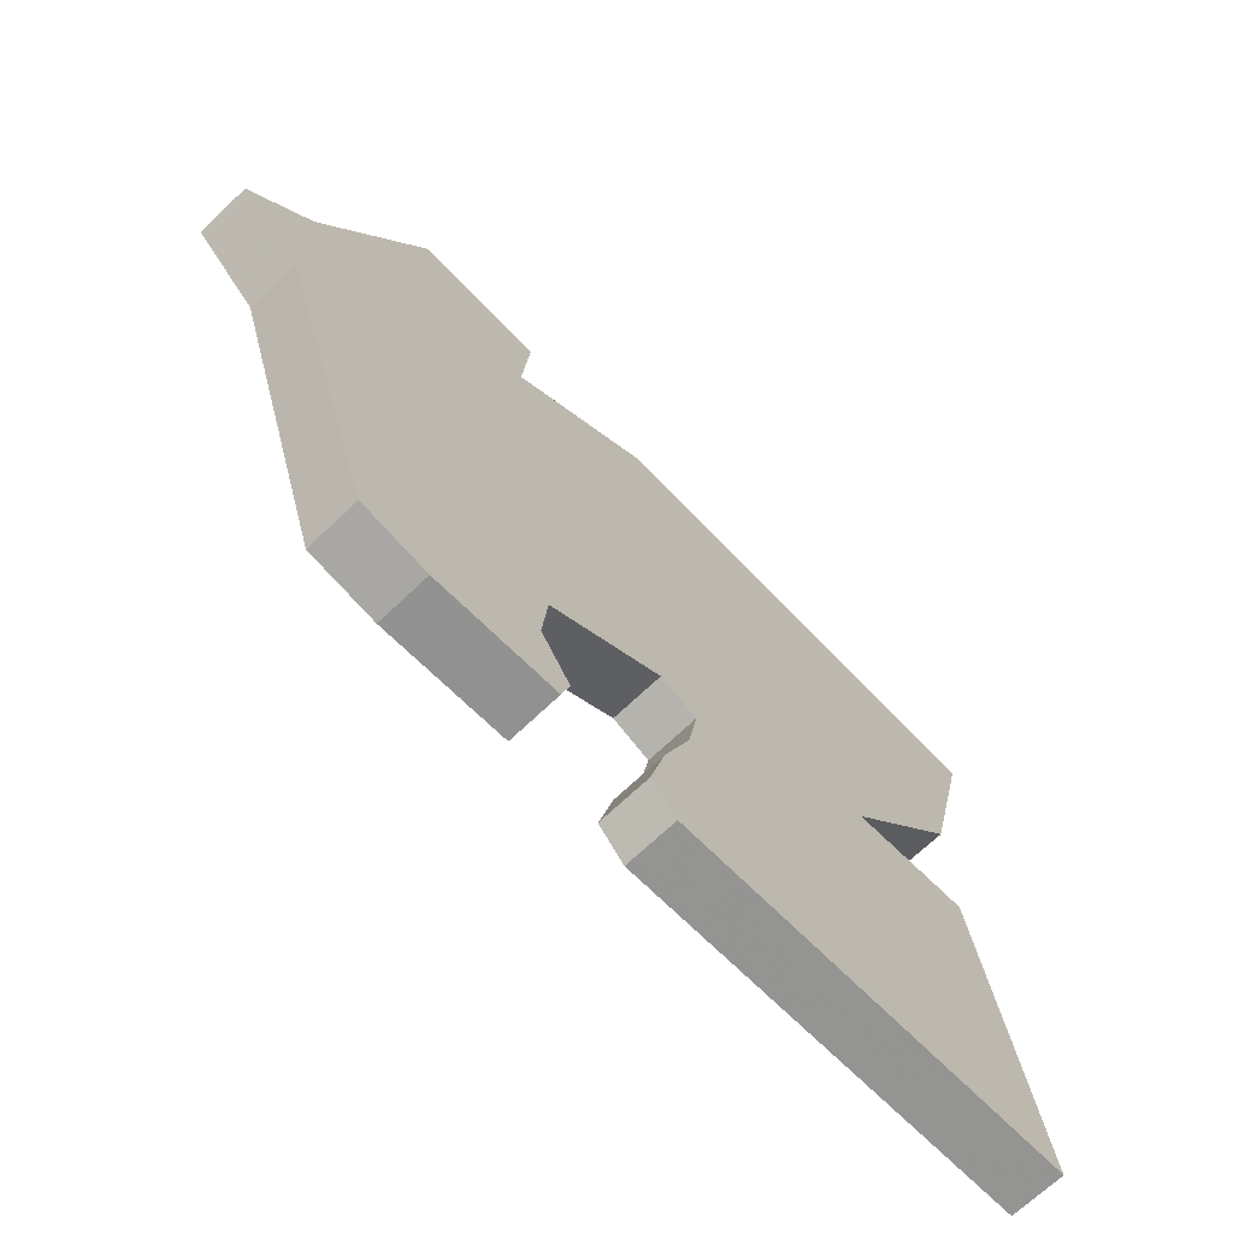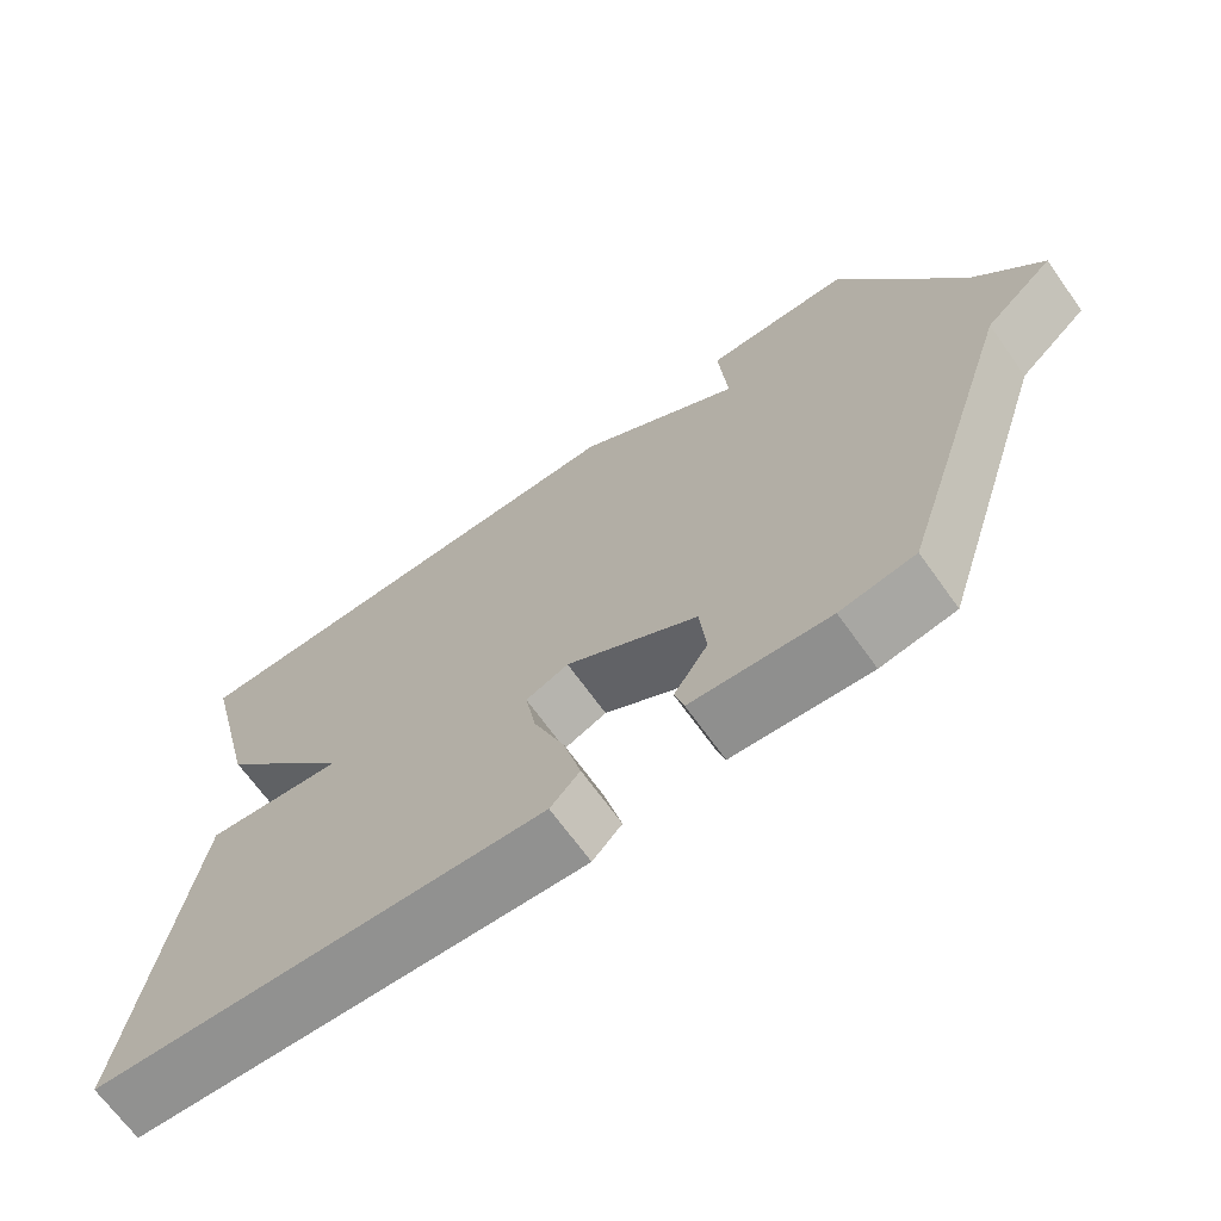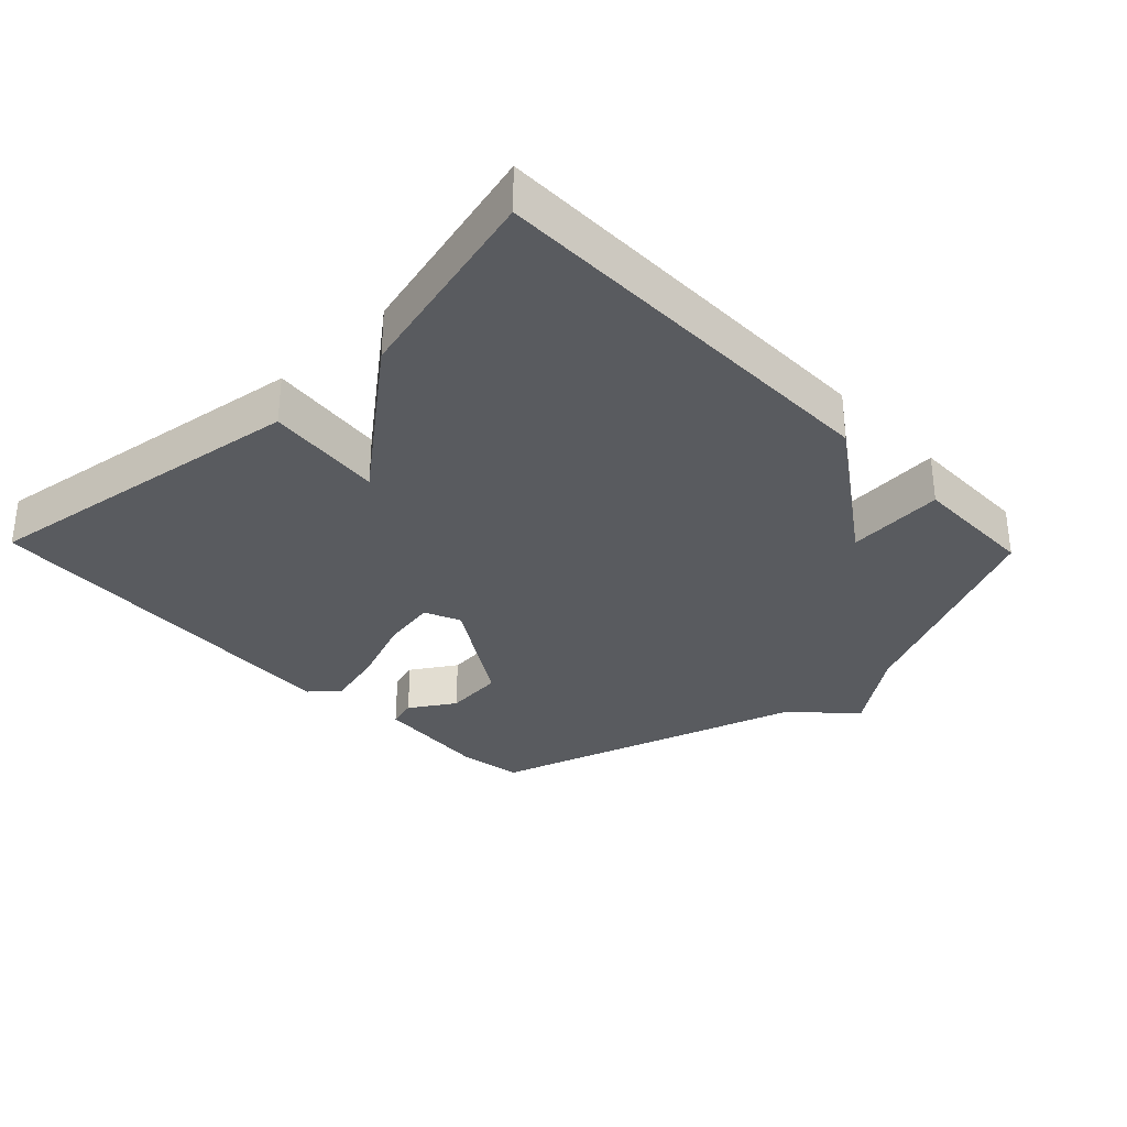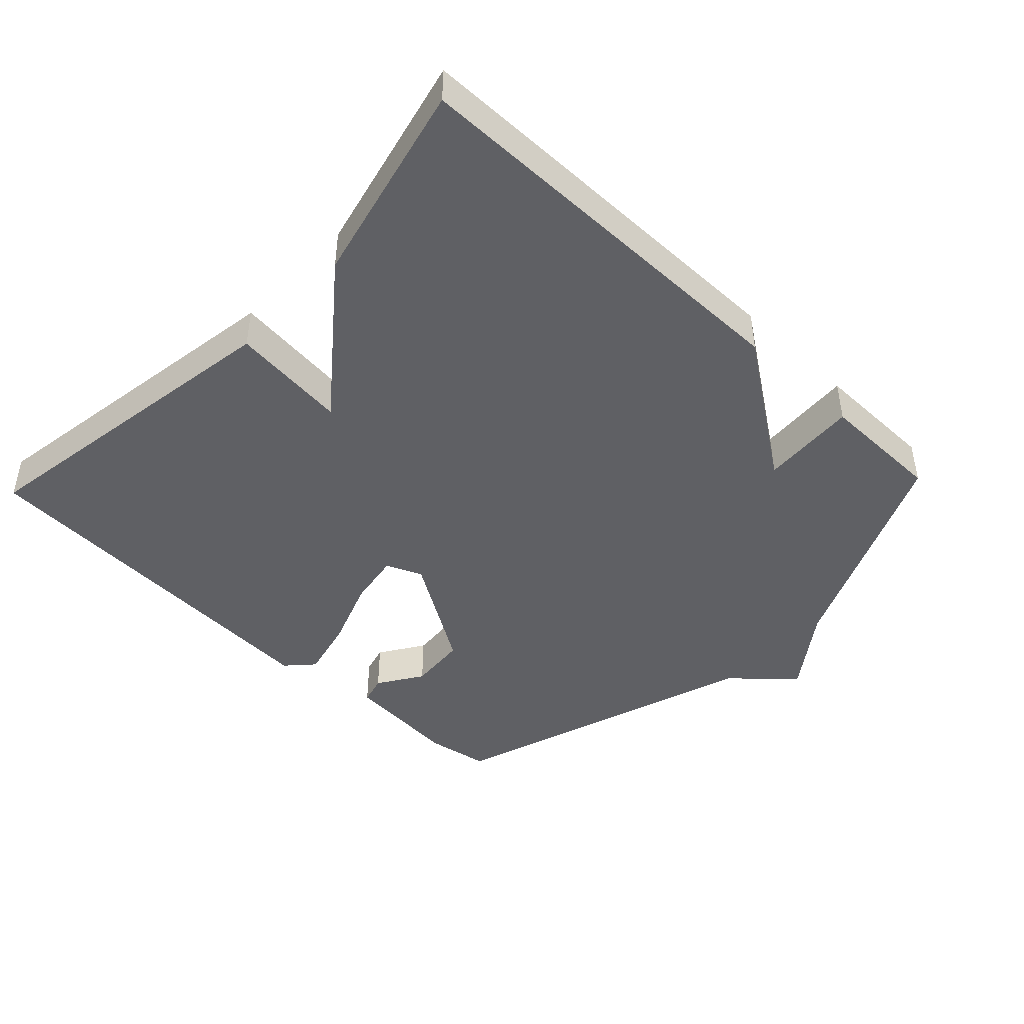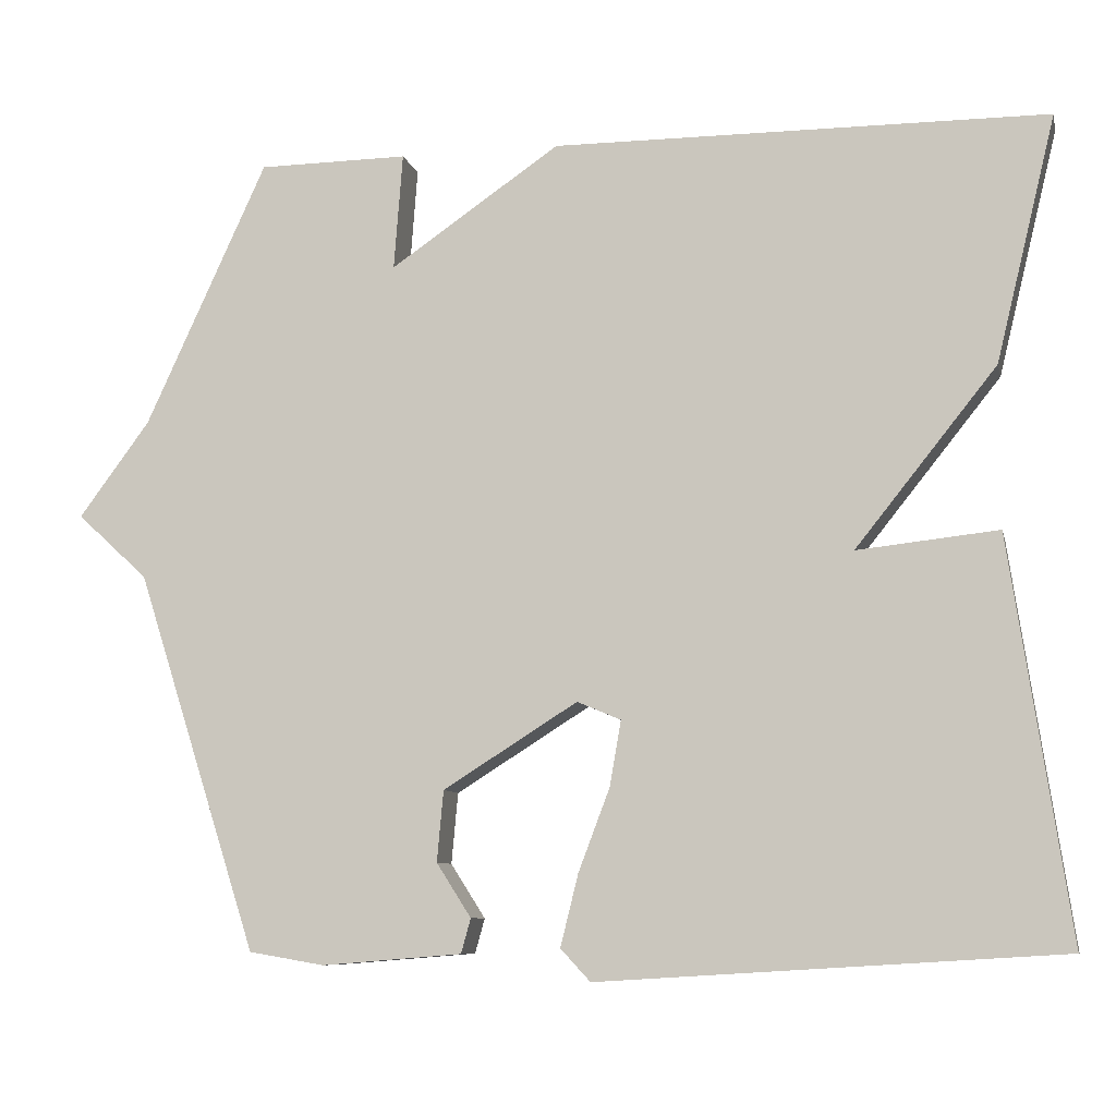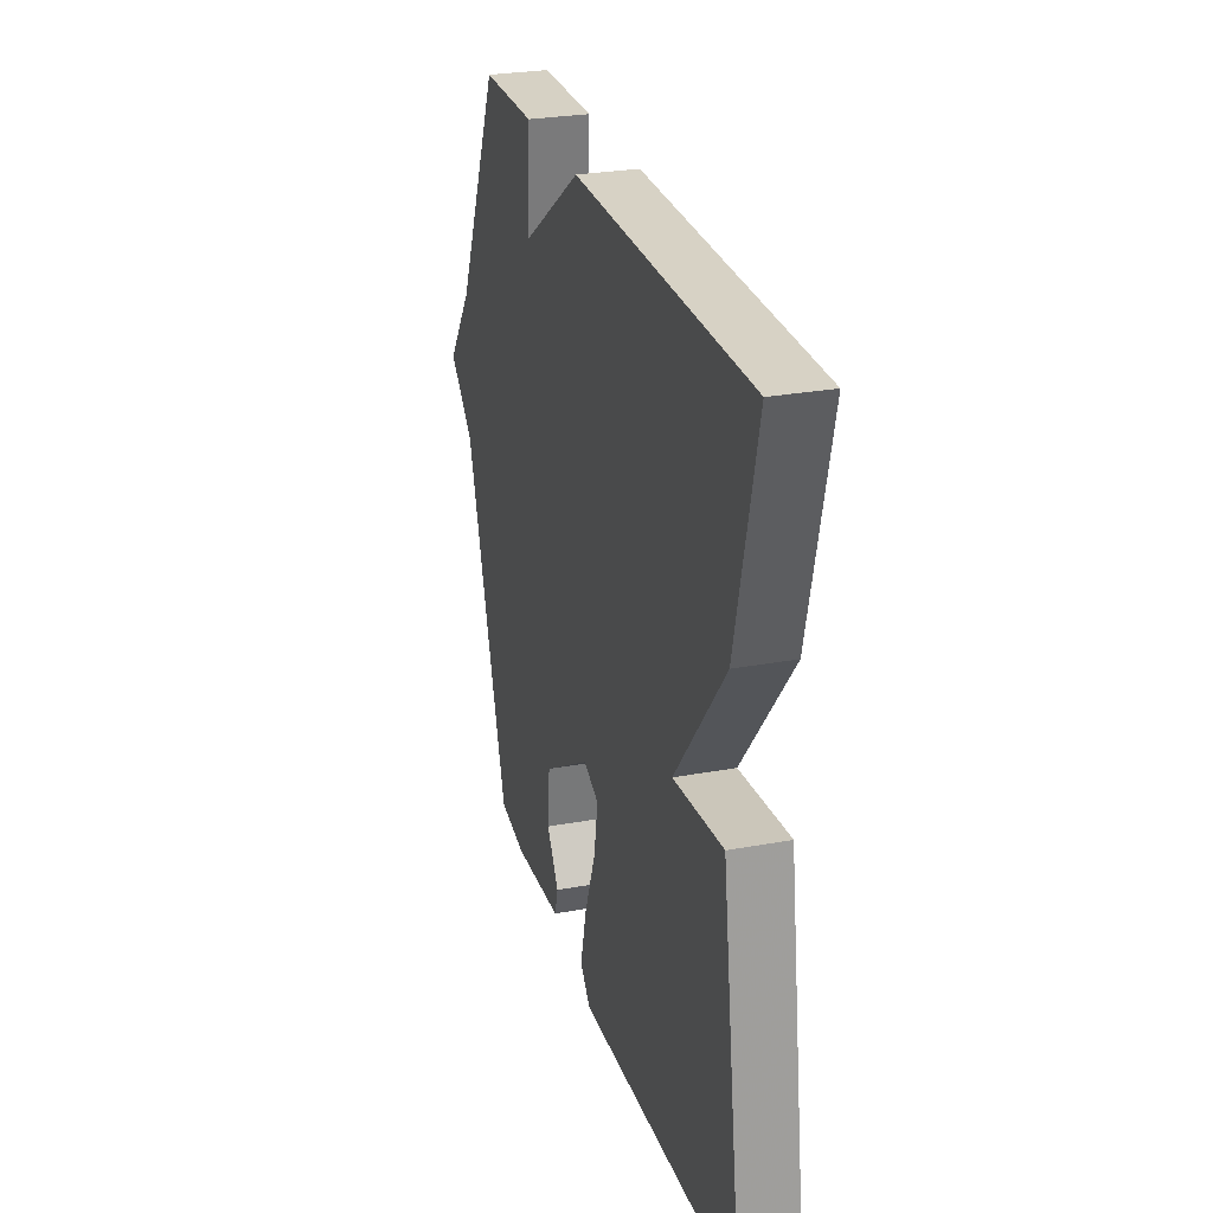
<metadata>
{"format":"obj","ext":"obj","renderer":"f3d","projection":"perspective","resolution":1024,"background":"white","views":[{"elev":-69.2,"azim":133.8,"up":"+Z"},{"elev":-68.4,"azim":35.6,"up":"+Z"},{"elev":-32.2,"azim":-46.1,"up":"+Y"},{"elev":-44.5,"azim":-43.7,"up":"+Y"},{"elev":-8.4,"azim":-167.6,"up":"+Z"},{"elev":27.4,"azim":-105.8,"up":"+Z"}]}
</metadata>
<code>
v 0.5 0.07 0.5
v 0.651 0.07 0.171
v 0.739 0.07 0.052
v 0.651 0.07 -0.029
v 0.5 0.07 -0.5
v 0.406 0.07 -0.516
v 0.232 0.07 -0.502
v 0.22 0.07 -0.459
v 0.263 0.07 -0.392
v 0.255 0.07 -0.304
v 0.088 0.07 -0.199
v 0.034 0.07 -0.222
v 0.048 0.07 -0.303
v 0.087 0.07 -0.406
v 0.109 0.07 -0.495
v 0.072 0.07 -0.535
v -0.5 0.07 -0.5
v -0.426 0.07 -0.005
v -0.251 0.07 -0.024
v -0.426 0.07 0.195
v -0.5 0.07 0.5
v 0.114 0.07 0.502
v 0.325 0.07 0.357
v 0.314 0.07 0.502
v 0.5 0 0.5
v 0.651 0 0.171
v 0.739 0 0.052
v 0.651 0 -0.029
v 0.5 0 -0.5
v 0.406 0 -0.516
v 0.232 0 -0.502
v 0.22 0 -0.459
v 0.263 0 -0.392
v 0.255 0 -0.304
v 0.088 0 -0.199
v 0.034 0 -0.222
v 0.048 0 -0.303
v 0.087 0 -0.406
v 0.109 0 -0.495
v 0.072 0 -0.535
v -0.5 0 -0.5
v -0.426 0 -0.005
v -0.251 0 -0.024
v -0.426 0 0.195
v -0.5 0 0.5
v 0.114 0 0.502
v 0.325 0 0.357
v 0.314 0 0.502
f 23 24 1 2
f 21 22 23
f 20 21 23
f 19 20 23
f 2 3 4
f 23 2 4
f 19 23 4
f 17 18 19
f 16 17 19
f 15 16 19
f 14 15 19
f 13 14 19
f 12 13 19
f 11 12 19
f 11 19 4
f 10 11 4
f 4 5 6
f 10 4 6
f 9 10 6
f 6 7 8 9
f 26 25 48 47
f 47 46 45
f 47 45 44
f 47 44 43
f 28 27 26
f 28 26 47
f 28 47 43
f 43 42 41
f 43 41 40
f 43 40 39
f 43 39 38
f 43 38 37
f 43 37 36
f 43 36 35
f 28 43 35
f 28 35 34
f 30 29 28
f 30 28 34
f 30 34 33
f 33 32 31 30
f 1 25 26 2
f 2 26 27 3
f 3 27 28 4
f 4 28 29 5
f 5 29 30 6
f 6 30 31 7
f 7 31 32 8
f 8 32 33 9
f 9 33 34 10
f 10 34 35 11
f 11 35 36 12
f 12 36 37 13
f 13 37 38 14
f 14 38 39 15
f 15 39 40 16
f 16 40 41 17
f 17 41 42 18
f 18 42 43 19
f 19 43 44 20
f 20 44 45 21
f 21 45 46 22
f 22 46 47 23
f 23 47 48 24
f 24 48 25 1

</code>
